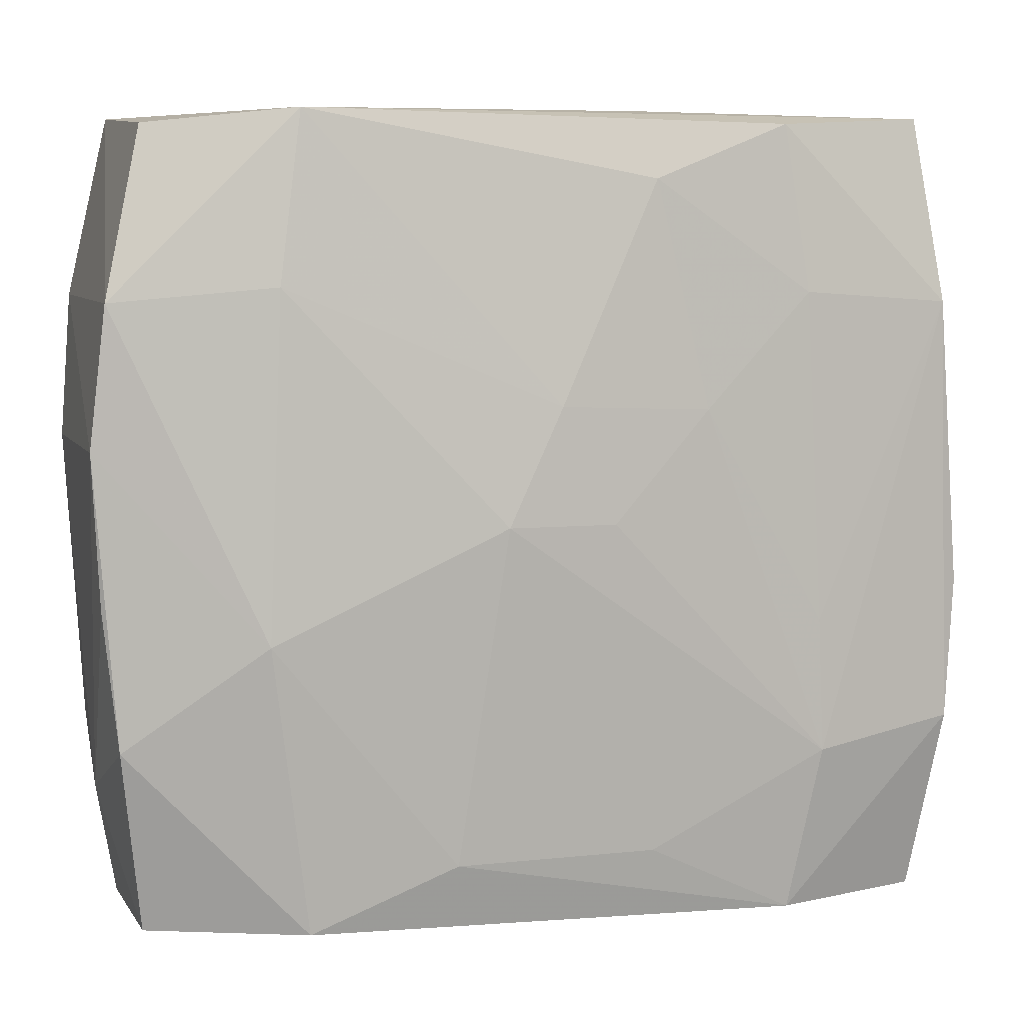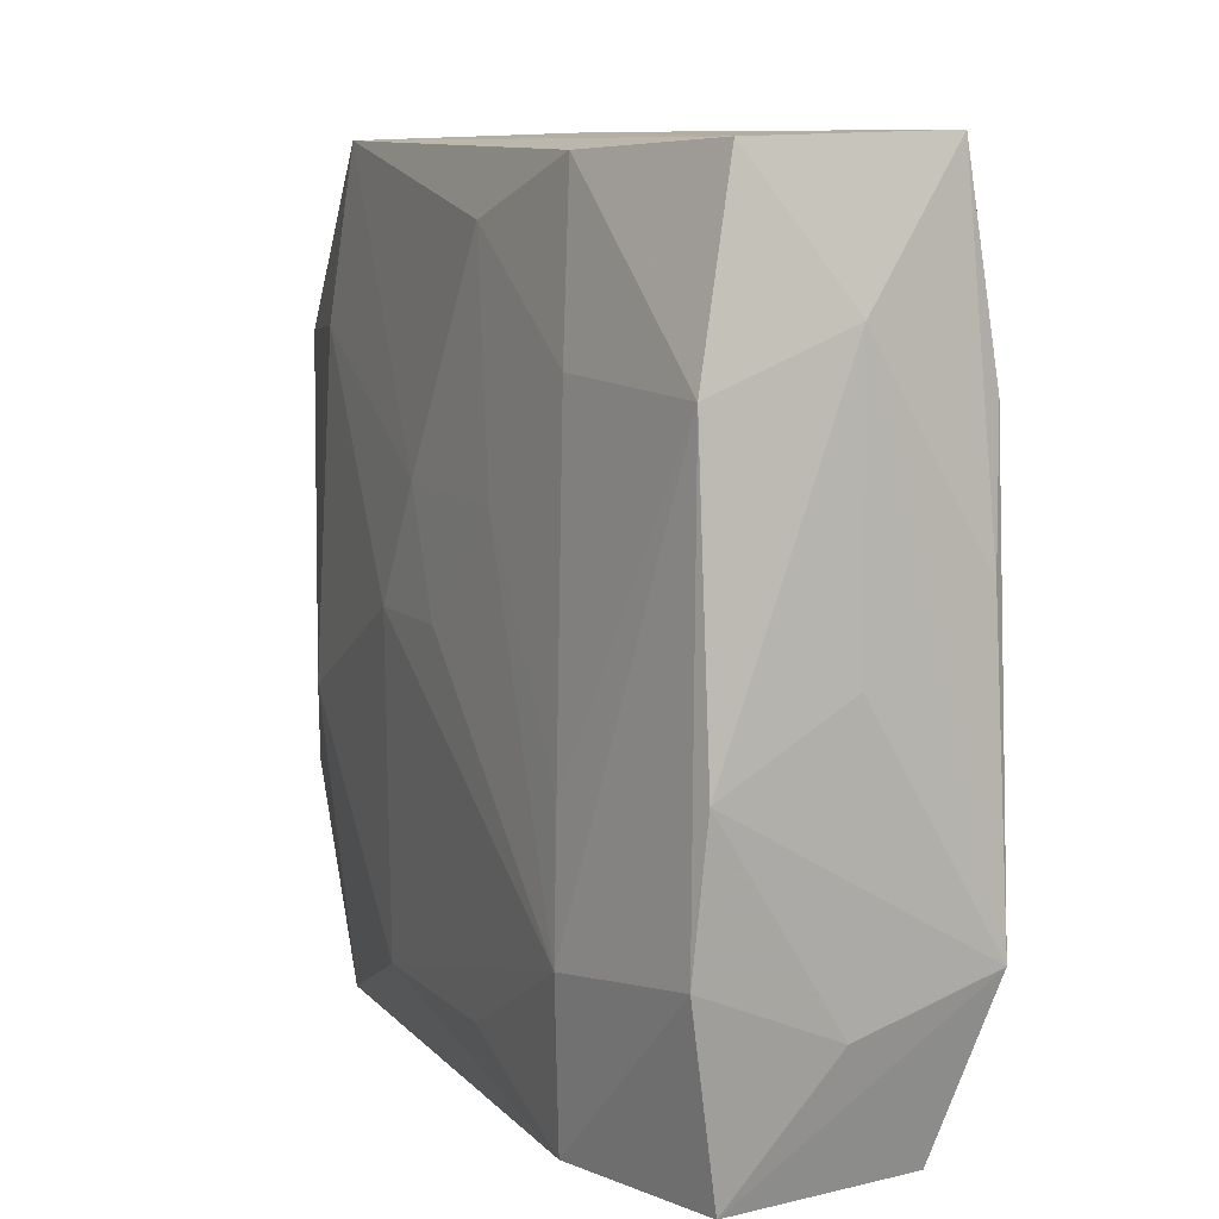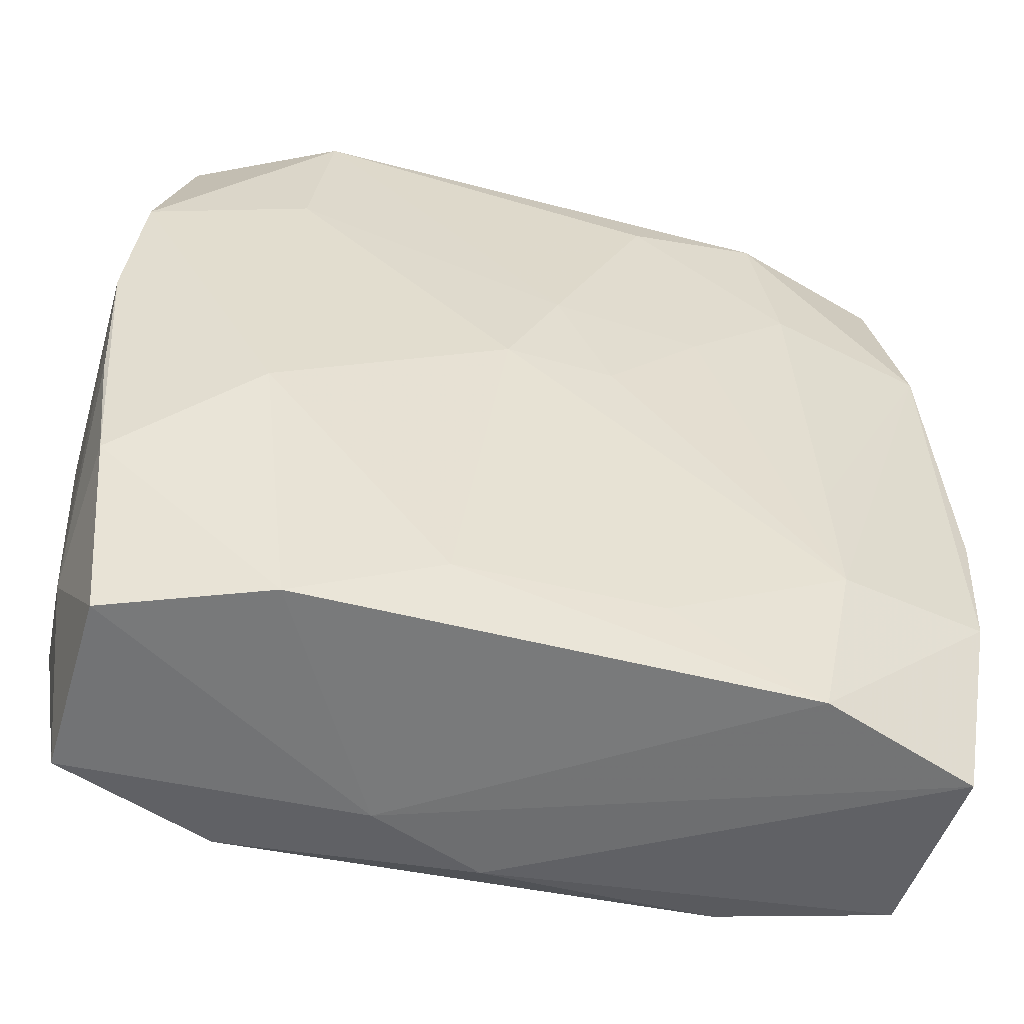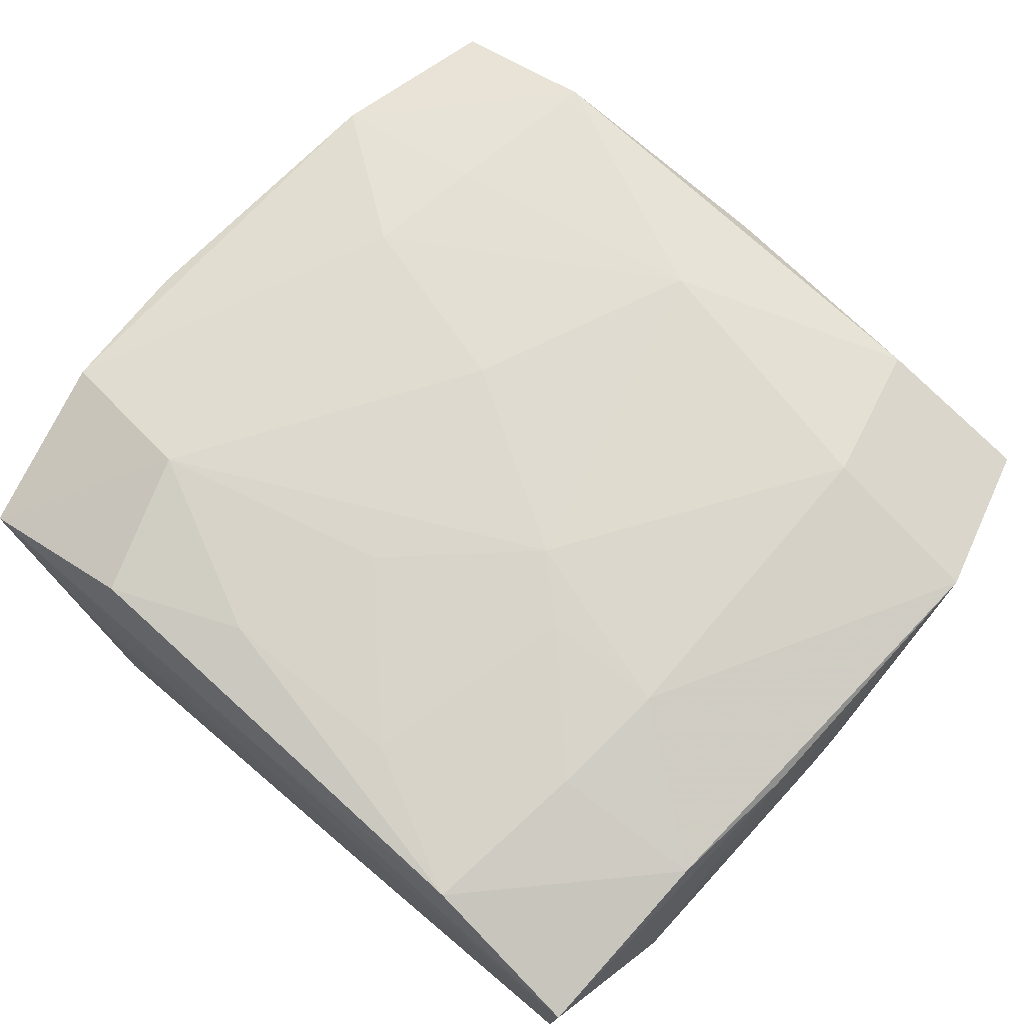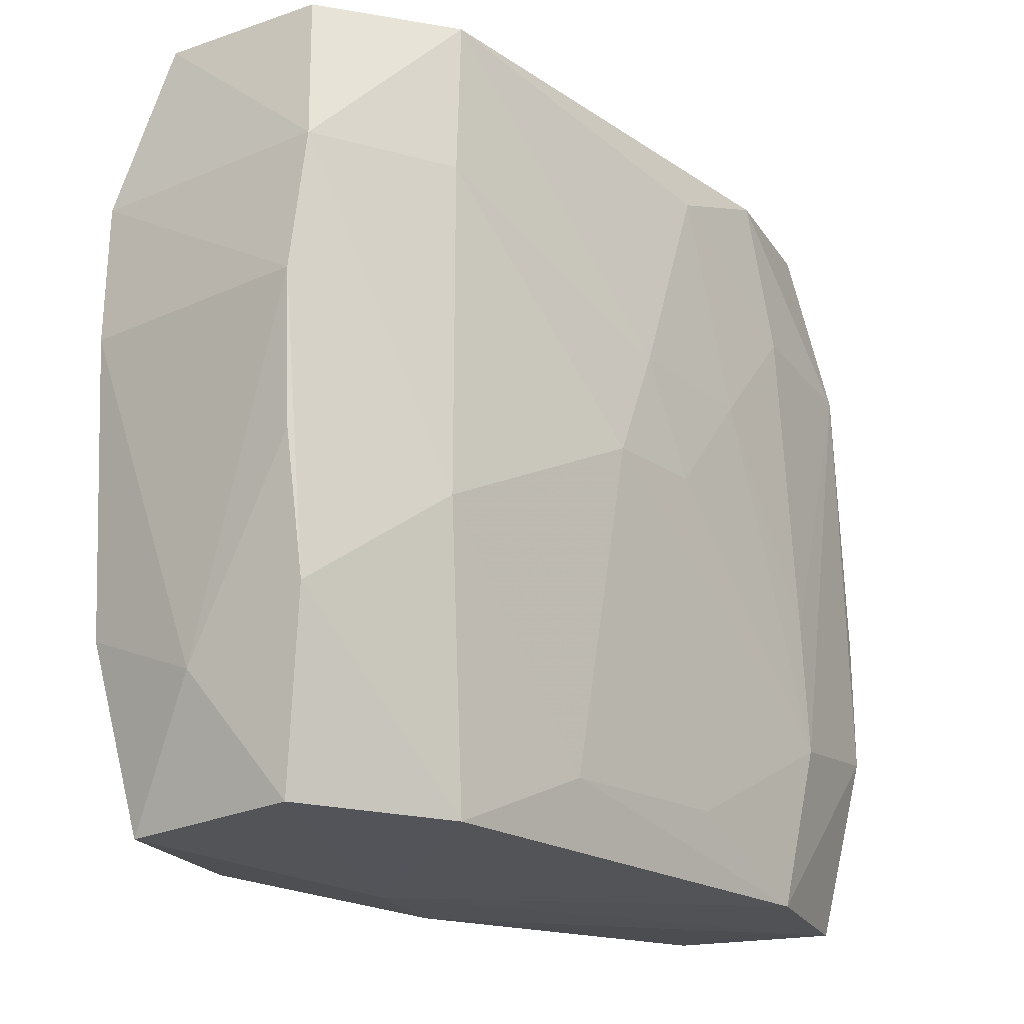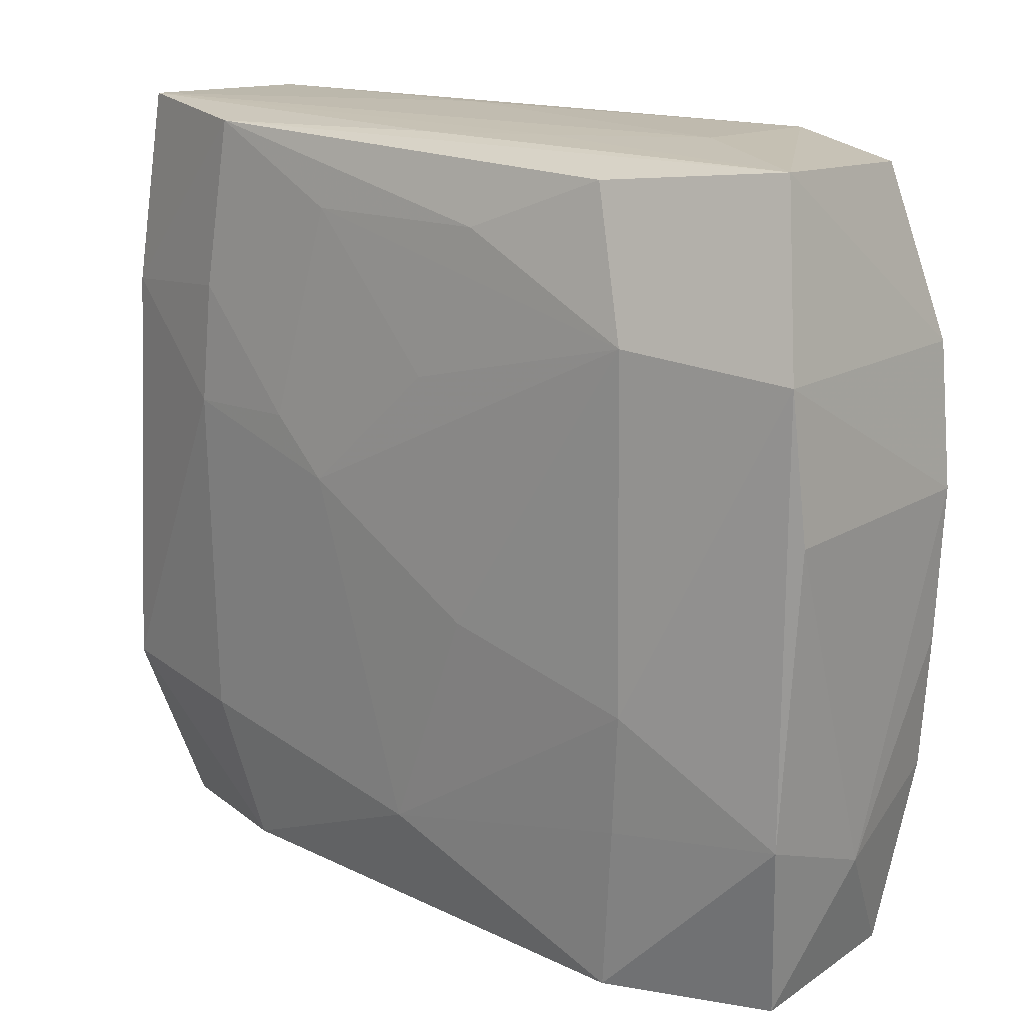
<metadata>
{"format":"obj","ext":"obj","renderer":"f3d","projection":"perspective","resolution":1024,"background":"white","views":[{"elev":6.7,"azim":163.3,"up":"+Y"},{"elev":9.1,"azim":-115.6,"up":"+Y"},{"elev":-52.9,"azim":163.9,"up":"+Y"},{"elev":70.7,"azim":-139.3,"up":"+Z"},{"elev":-19.7,"azim":129.5,"up":"+Y"},{"elev":16.5,"azim":39.7,"up":"+Y"}]}
</metadata>
<code>
v -0.008082 0.02565 0.01294
v -0.03317 0.01705 -0.01066
v -0.02203 0.008321 0.01296
v 0.01958 0.03211 0.0007858
v -0.0001636 -0.0324 0.008849
v -0.03193 -0.03152 -0.008482
v 0.02094 -0.01801 0.01338
v -0.03439 0.02138 -0.0005869
v -0.03267 0.03211 0.006991
v 0.03515 0.006384 -0.00881
v 0.03515 0.006244 0.01065
v 0.03457 -0.005463 -0.00879
v -0.01875 0.03096 -0.01182
v 0.03073 0.03067 -0.005989
v -0.01163 0.008985 -0.01415
v 0.03168 -0.03072 -0.006841
v -0.03506 -0.01748 0.009463
v 0.01956 -0.03073 -0.01182
v -0.007662 0.004424 0.01435
v 0.02145 0.01854 -0.01244
v -0.03377 -0.01684 -0.01126
v 0.007381 0.02588 0.0134
v -0.02129 0.01792 0.01262
v -0.007498 -0.02566 -0.01358
v 0.006964 -0.004298 0.01464
v -0.01889 -0.03015 0.01074
v 0.01928 -0.03143 0.01213
v 0.03421 -0.02083 0.0005316
v -0.003872 0.0003892 -0.01488
v 0.01823 0.03022 0.01223
v 0.01954 0.03174 -0.01119
v -0.03426 0.005868 0.008647
v -0.03436 -0.02109 -0.001062
v 0.03142 0.03153 0.008307
v -0.0003034 0.03178 0.009317
v 0.03372 -0.01689 0.01079
v -0.03172 0.03168 -0.007689
v -0.01922 -0.03132 -0.01292
v -0.008767 0.03211 -0.005312
v -0.02176 -0.0183 0.01254
v -0.01967 0.0313 0.0118
v -0.03476 -0.005705 -0.01057
v -0.03148 -0.03091 0.006074
v -0.03508 0.0001618 -0.0008407
v -0.02157 -0.01837 -0.01428
v -0.007694 0.02665 -0.01313
v 0.008242 -0.02583 -0.01332
v -0.02037 0.01794 -0.01304
v 0.002849 0.01419 0.01414
v 0.03426 0.01757 0.01138
v 0.008934 -0.03242 0.005388
v 0.03346 -0.0163 -0.009448
v 0.02178 0.01905 0.01439
v -0.02128 -0.007909 -0.01396
v 0.03182 -0.03135 0.00767
v 0.00855 0.03193 0.005952
v 0.0002966 0.009458 -0.01458
v 0.02265 -0.008099 -0.0134
v -0.03315 0.01659 0.009295
v 0.02198 -0.0084 0.01418
v 0.0339 0.01738 -0.009214
v 0.004618 0.0004101 -0.01503
v -0.01238 0.008745 0.01386
v -0.0002944 -0.02241 0.01362
f 51 16 55
f 55 27 51
f 55 36 27
f 51 27 5
f 26 5 27
f 43 5 26
f 14 31 34
f 8 9 37
f 9 8 32
f 37 9 39
f 39 31 37
f 62 29 57
f 37 31 13
f 2 8 37
f 37 13 2
f 2 13 48
f 28 10 11
f 11 36 28
f 28 55 16
f 36 55 28
f 14 34 61
f 61 31 14
f 10 58 61
f 27 36 7
f 36 60 7
f 41 35 9
f 34 35 41
f 9 32 59
f 59 41 9
f 23 41 59
f 4 34 31
f 31 39 4
f 4 39 9
f 52 58 10
f 52 28 16
f 47 38 24
f 62 58 47
f 15 57 29
f 31 57 46
f 46 13 31
f 48 13 46
f 46 15 48
f 57 15 46
f 51 5 6
f 6 38 51
f 6 5 43
f 45 15 29
f 24 38 45
f 45 29 62
f 62 47 45
f 45 47 24
f 34 53 50
f 50 61 34
f 50 53 60
f 11 10 50
f 10 61 50
f 50 36 11
f 50 60 36
f 22 53 30
f 30 53 34
f 30 41 22
f 34 41 30
f 31 61 20
f 20 61 58
f 20 58 62
f 62 57 20
f 20 57 31
f 60 53 25
f 53 19 25
f 17 59 32
f 17 26 40
f 43 26 17
f 17 8 44
f 17 32 8
f 17 6 43
f 9 35 56
f 56 4 9
f 56 35 34
f 34 4 56
f 10 28 12
f 12 52 10
f 28 52 12
f 38 47 18
f 18 16 51
f 51 38 18
f 18 52 16
f 58 52 18
f 18 47 58
f 54 2 48
f 54 45 2
f 48 15 54
f 15 45 54
f 49 19 53
f 19 49 1
f 22 41 1
f 1 53 22
f 1 49 53
f 40 19 3
f 3 17 40
f 23 59 3
f 59 17 3
f 64 19 40
f 64 25 19
f 40 26 64
f 64 26 27
f 27 7 64
f 64 7 60
f 60 25 64
f 42 17 44
f 44 8 42
f 8 2 42
f 19 1 63
f 23 3 63
f 63 3 19
f 63 41 23
f 63 1 41
f 6 17 33
f 17 42 33
f 6 33 21
f 21 33 42
f 38 6 21
f 21 45 38
f 2 45 21
f 21 42 2

</code>
